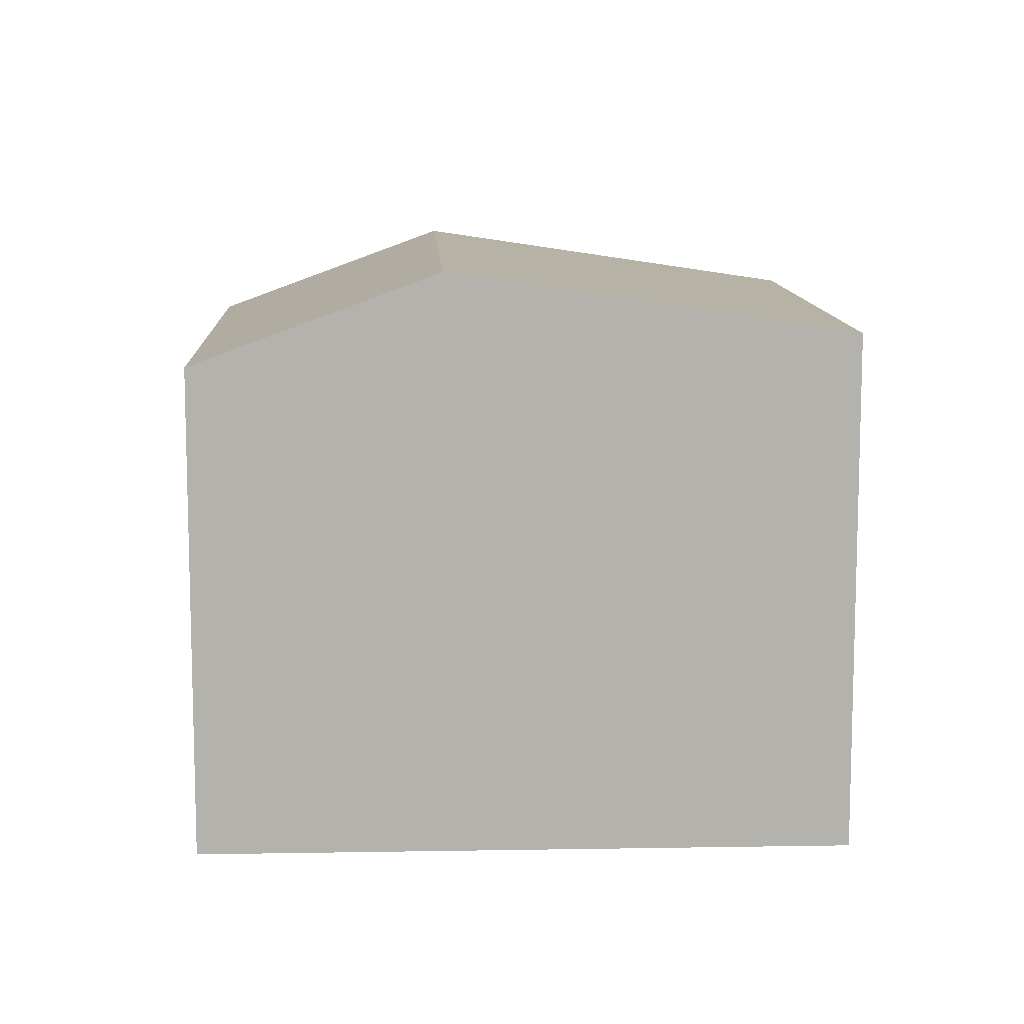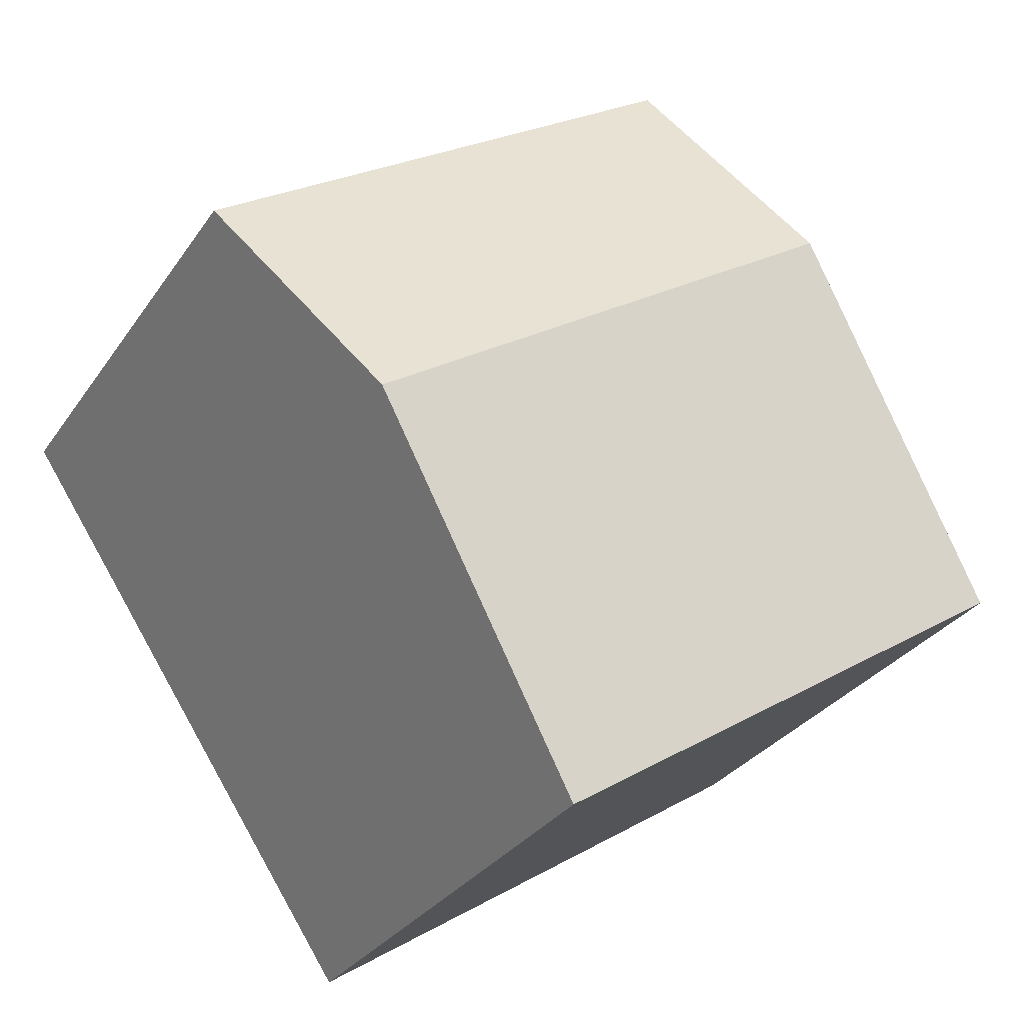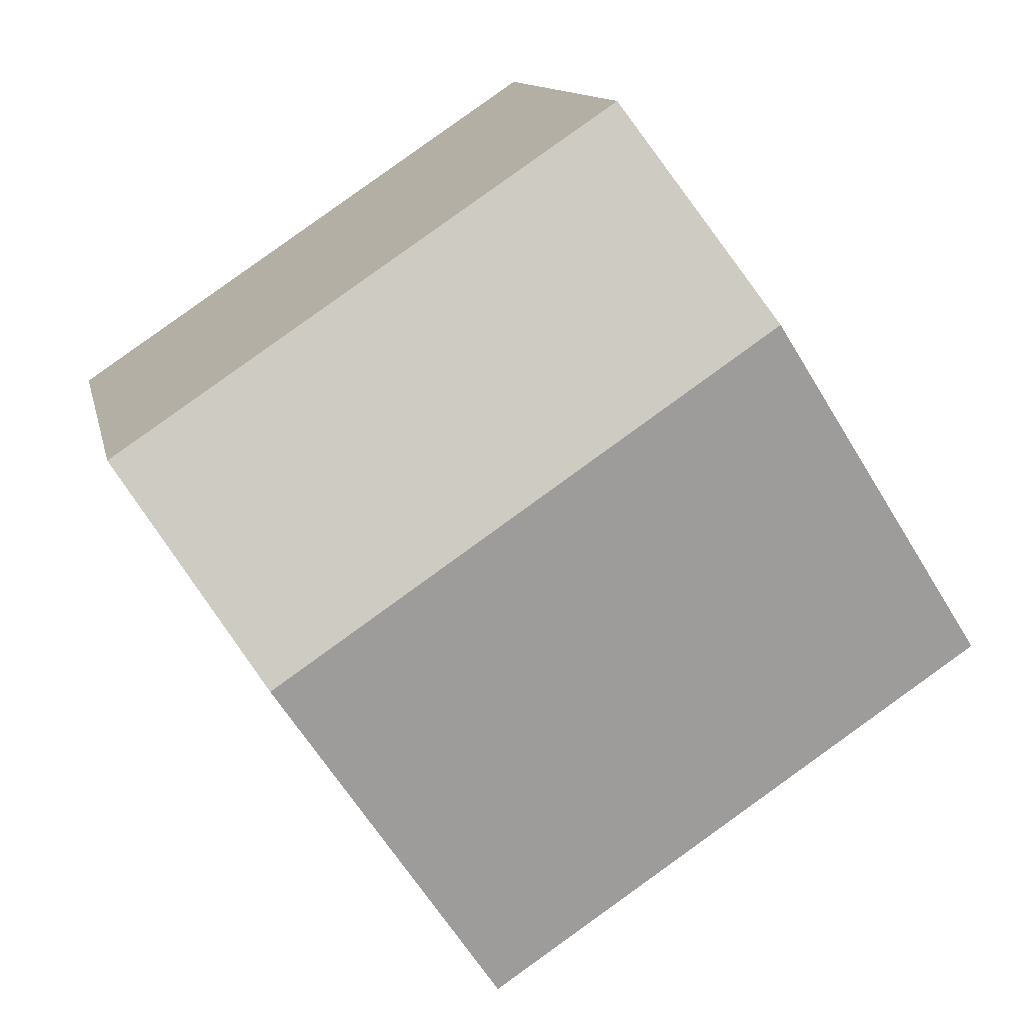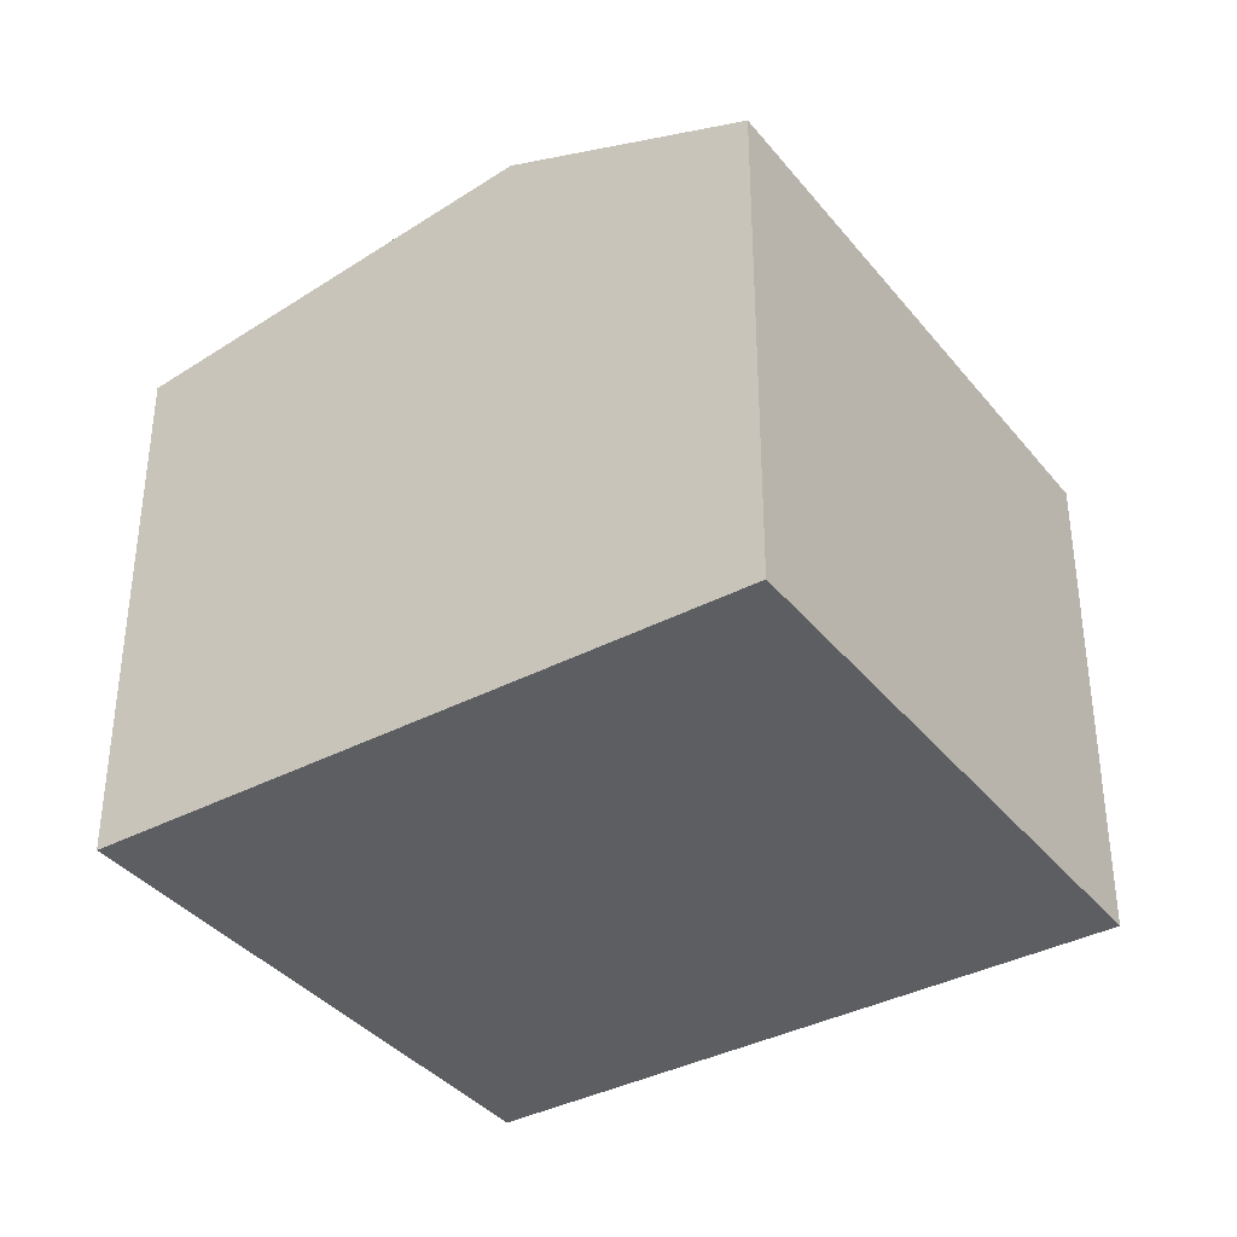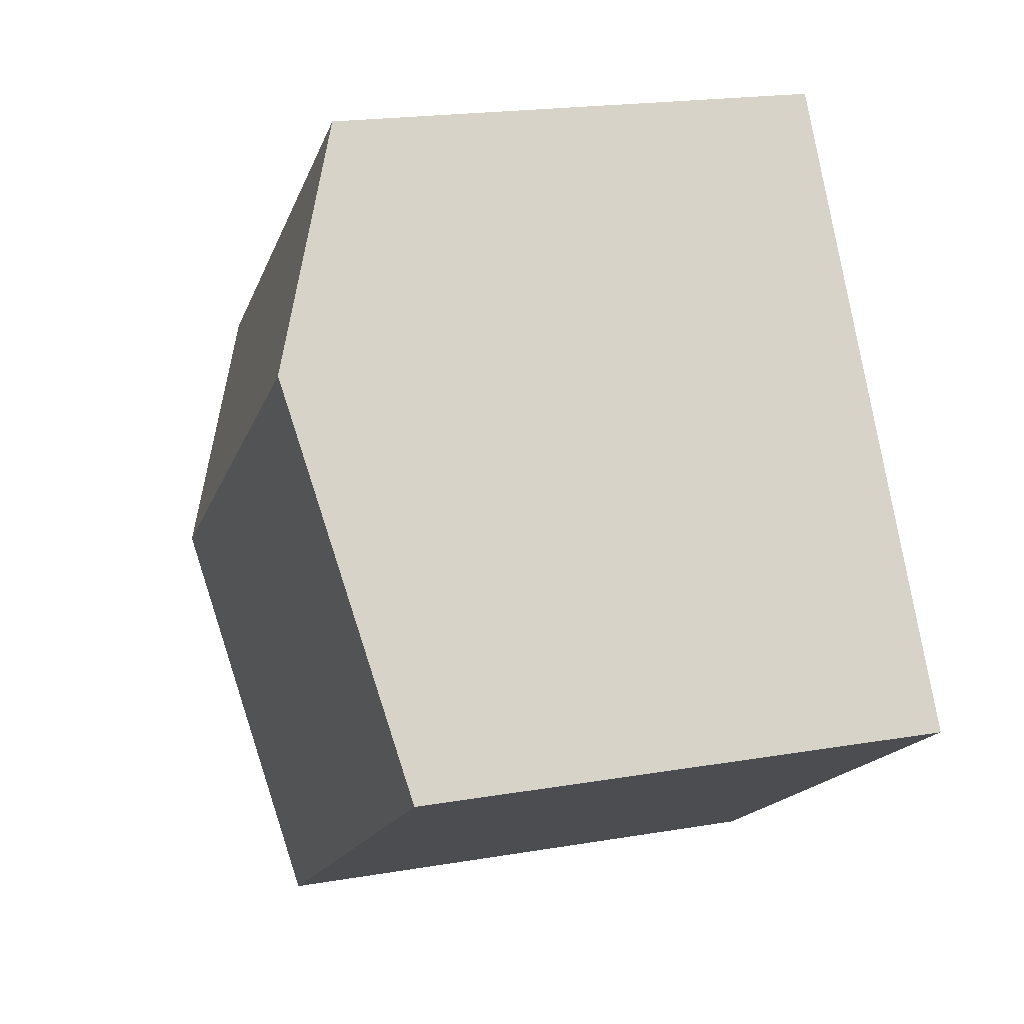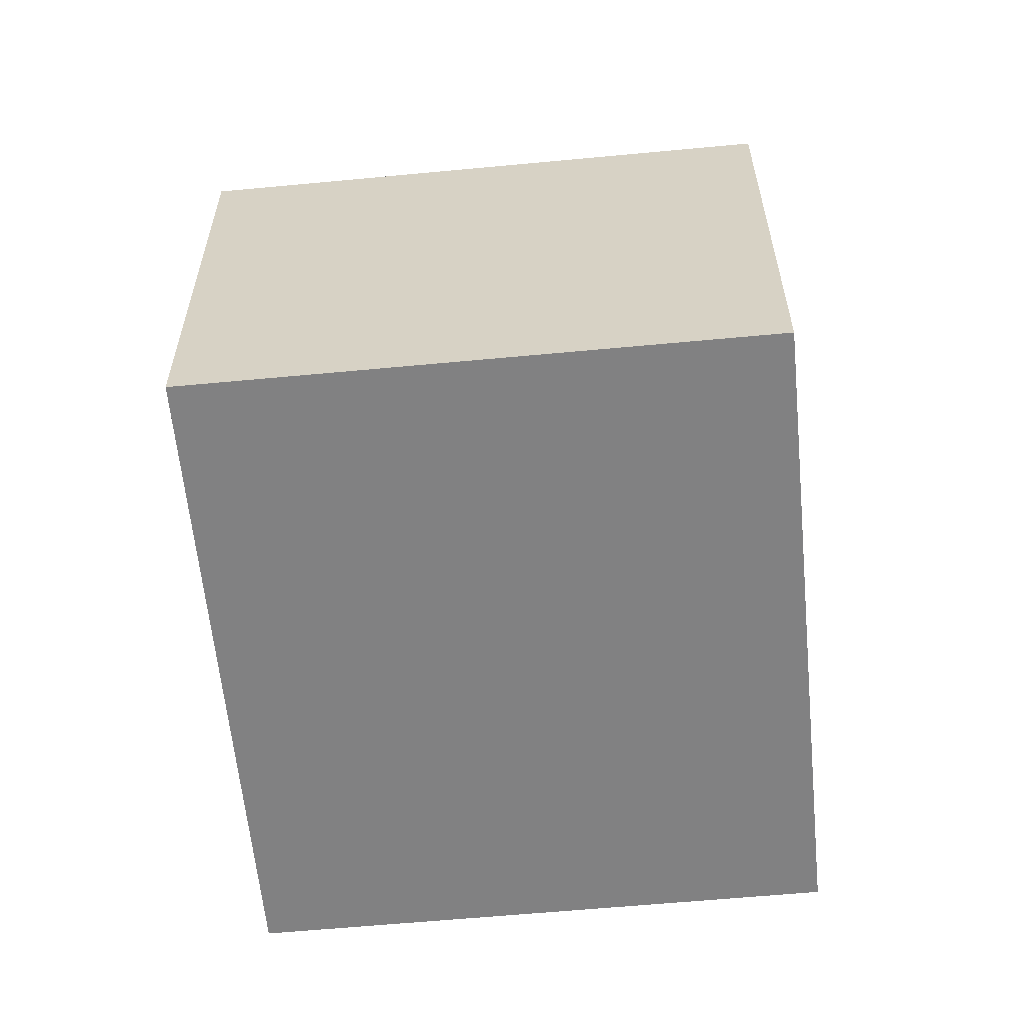
<metadata>
{"format":"obj","ext":"obj","renderer":"f3d","projection":"perspective","resolution":1024,"background":"white","views":[{"elev":10.7,"azim":-58.6,"up":"+Z"},{"elev":-30.5,"azim":-28.2,"up":"+Y"},{"elev":12.0,"azim":-11.5,"up":"+Y"},{"elev":-37.4,"azim":157.8,"up":"+Z"},{"elev":19.6,"azim":72.2,"up":"+Y"},{"elev":-60.5,"azim":-140.6,"up":"+Z"}]}
</metadata>
<code>
v 210.6 -304.5 5.438
v 205.5 -307.9 5.451
v 206.7 -298.8 5.133
v 201.6 -302.2 5.135
v 208.2 -300.9 6.081
v 203.1 -304.4 6.091
v 208.2 -300.9 6.081
v 207.5 -301.4 6.082
v 203.1 -304.4 6.091
v 208.2 -300.9 6.081
v 208.2 -300.9 6.081
v 207.5 -301.4 6.082
v 207.4 -301.4 6.082
v 203.1 -304.3 6.091
v 207 -299.1 5.277
v 201.8 -302.5 5.278
v 210.6 -304.5 5.438
v 206.7 -298.8 5.133
v 206.9 -299.1 5.277
v 209.9 -304.9 5.44
v 206.1 -299.2 5.133
v 206.3 -299.5 5.277
v 208.2 -302.5 5.883
v 203.8 -305.4 5.894
v 208.9 -302 5.881
v 208.9 -302 5.881
v 207.4 -301.4 6.082
v 208.2 -302.5 5.883
v 206 -299.3 5.133
v 206.2 -299.6 5.277
v 209.8 -305 5.44
v 203.1 -304.3 6.091
v 203.8 -305.4 5.894
v 201.6 -302.2 5.135
v 201.8 -302.5 5.278
v 205.5 -307.9 5.451
v 205.4 -307.8 5.46
v 205.4 -307.9 5.46
v 210.5 -304.4 5.447
v 210.5 -304.4 5.447
v 209.9 -304.9 5.448
v 209.8 -304.9 5.449
v 210.6 -304.5 5.438
v 210.6 -304.5 5.438
v 210.6 -304.5 0
v 210.6 -304.5 0
v 205.4 -307.9 5.46
v 205.5 -307.9 5.451
v 205.5 -307.9 0
v 205.4 -307.9 0
v 207 -299.1 5.277
v 206.7 -298.8 5.133
v 206.7 -298.8 0
v 207 -299.1 0
v 201.6 -302.2 5.135
v 201.6 -302.2 5.135
v 201.6 -302.2 0
v 201.6 -302.2 0
v 208.9 -302 5.881
v 208.2 -300.9 6.081
v 208.2 -300.9 8.882e-16
v 208.9 -302 8.882e-16
v 201.8 -302.5 5.278
v 203.1 -304.4 6.091
v 203.1 -304.4 0
v 201.8 -302.5 0
v 208.2 -300.9 6.081
v 207 -299.1 5.277
v 207 -299.1 0
v 208.2 -300.9 8.882e-16
v 201.6 -302.2 5.135
v 201.8 -302.5 5.278
v 201.8 -302.5 0
v 201.6 -302.2 0
v 209.9 -304.9 5.44
v 210.6 -304.5 5.438
v 210.6 -304.5 0
v 209.9 -304.9 0
v 206.7 -298.8 5.133
v 206.7 -298.8 5.133
v 206.7 -298.8 0
v 206.7 -298.8 0
v 209.8 -305 5.44
v 209.9 -304.9 5.44
v 209.9 -304.9 0
v 209.8 -305 0
v 206.7 -298.8 5.133
v 206.1 -299.2 5.133
v 206.1 -299.2 -8.882e-16
v 206.7 -298.8 0
v 203.1 -304.4 6.091
v 203.8 -305.4 5.894
v 203.8 -305.4 -8.882e-16
v 203.1 -304.4 0
v 210.5 -304.4 5.447
v 208.9 -302 5.881
v 208.9 -302 8.882e-16
v 210.5 -304.4 -8.882e-16
v 206.1 -299.2 5.133
v 206 -299.3 5.133
v 206 -299.3 0
v 206.1 -299.2 -8.882e-16
v 205.5 -307.9 5.451
v 209.8 -305 5.44
v 209.8 -305 0
v 205.5 -307.9 8.882e-16
v 206 -299.3 5.133
v 201.6 -302.2 5.135
v 201.6 -302.2 0
v 206 -299.3 0
v 205.5 -307.9 5.451
v 205.5 -307.9 5.451
v 205.5 -307.9 8.882e-16
v 205.5 -307.9 0
v 203.8 -305.4 5.894
v 205.4 -307.9 5.46
v 205.4 -307.9 0
v 203.8 -305.4 -8.882e-16
v 210.6 -304.5 5.438
v 210.5 -304.4 5.447
v 210.5 -304.4 -8.882e-16
v 210.6 -304.5 0
v 206.7 -298.8 0
v 210.6 -304.5 0
v 205.5 -307.9 0
v 201.6 -302.2 0
f 33 24 6 32
f 35 16 4 34
f 14 9 16 35
f 26 7 5 25
f 18 3 15 19
f 19 15 10 11
f 23 8 7 26
f 21 18 19 22
f 22 19 11 12
f 38 24 33 37
f 40 26 25 39
f 41 23 26 40
f 27 8 23 28
f 29 21 22 30
f 30 22 12 13
f 42 28 23 41
f 32 27 28 33
f 34 29 30 35
f 35 30 13 14
f 37 33 28 42
f 37 36 2 38
f 39 1 17 40
f 40 17 20 41
f 41 20 31 42
f 42 31 36 37
f 44 45 46 43
f 48 49 50 47
f 52 53 54 51
f 56 57 58 55
f 60 61 62 59
f 64 65 66 63
f 68 69 70 67
f 72 73 74 71
f 76 77 78 75
f 80 81 82 79
f 84 85 86 83
f 88 89 90 87
f 92 93 94 91
f 96 97 98 95
f 100 101 102 99
f 104 105 106 103
f 108 109 110 107
f 112 113 114 111
f 116 117 118 115
f 120 121 122 119
f 124 125 126 123

</code>
